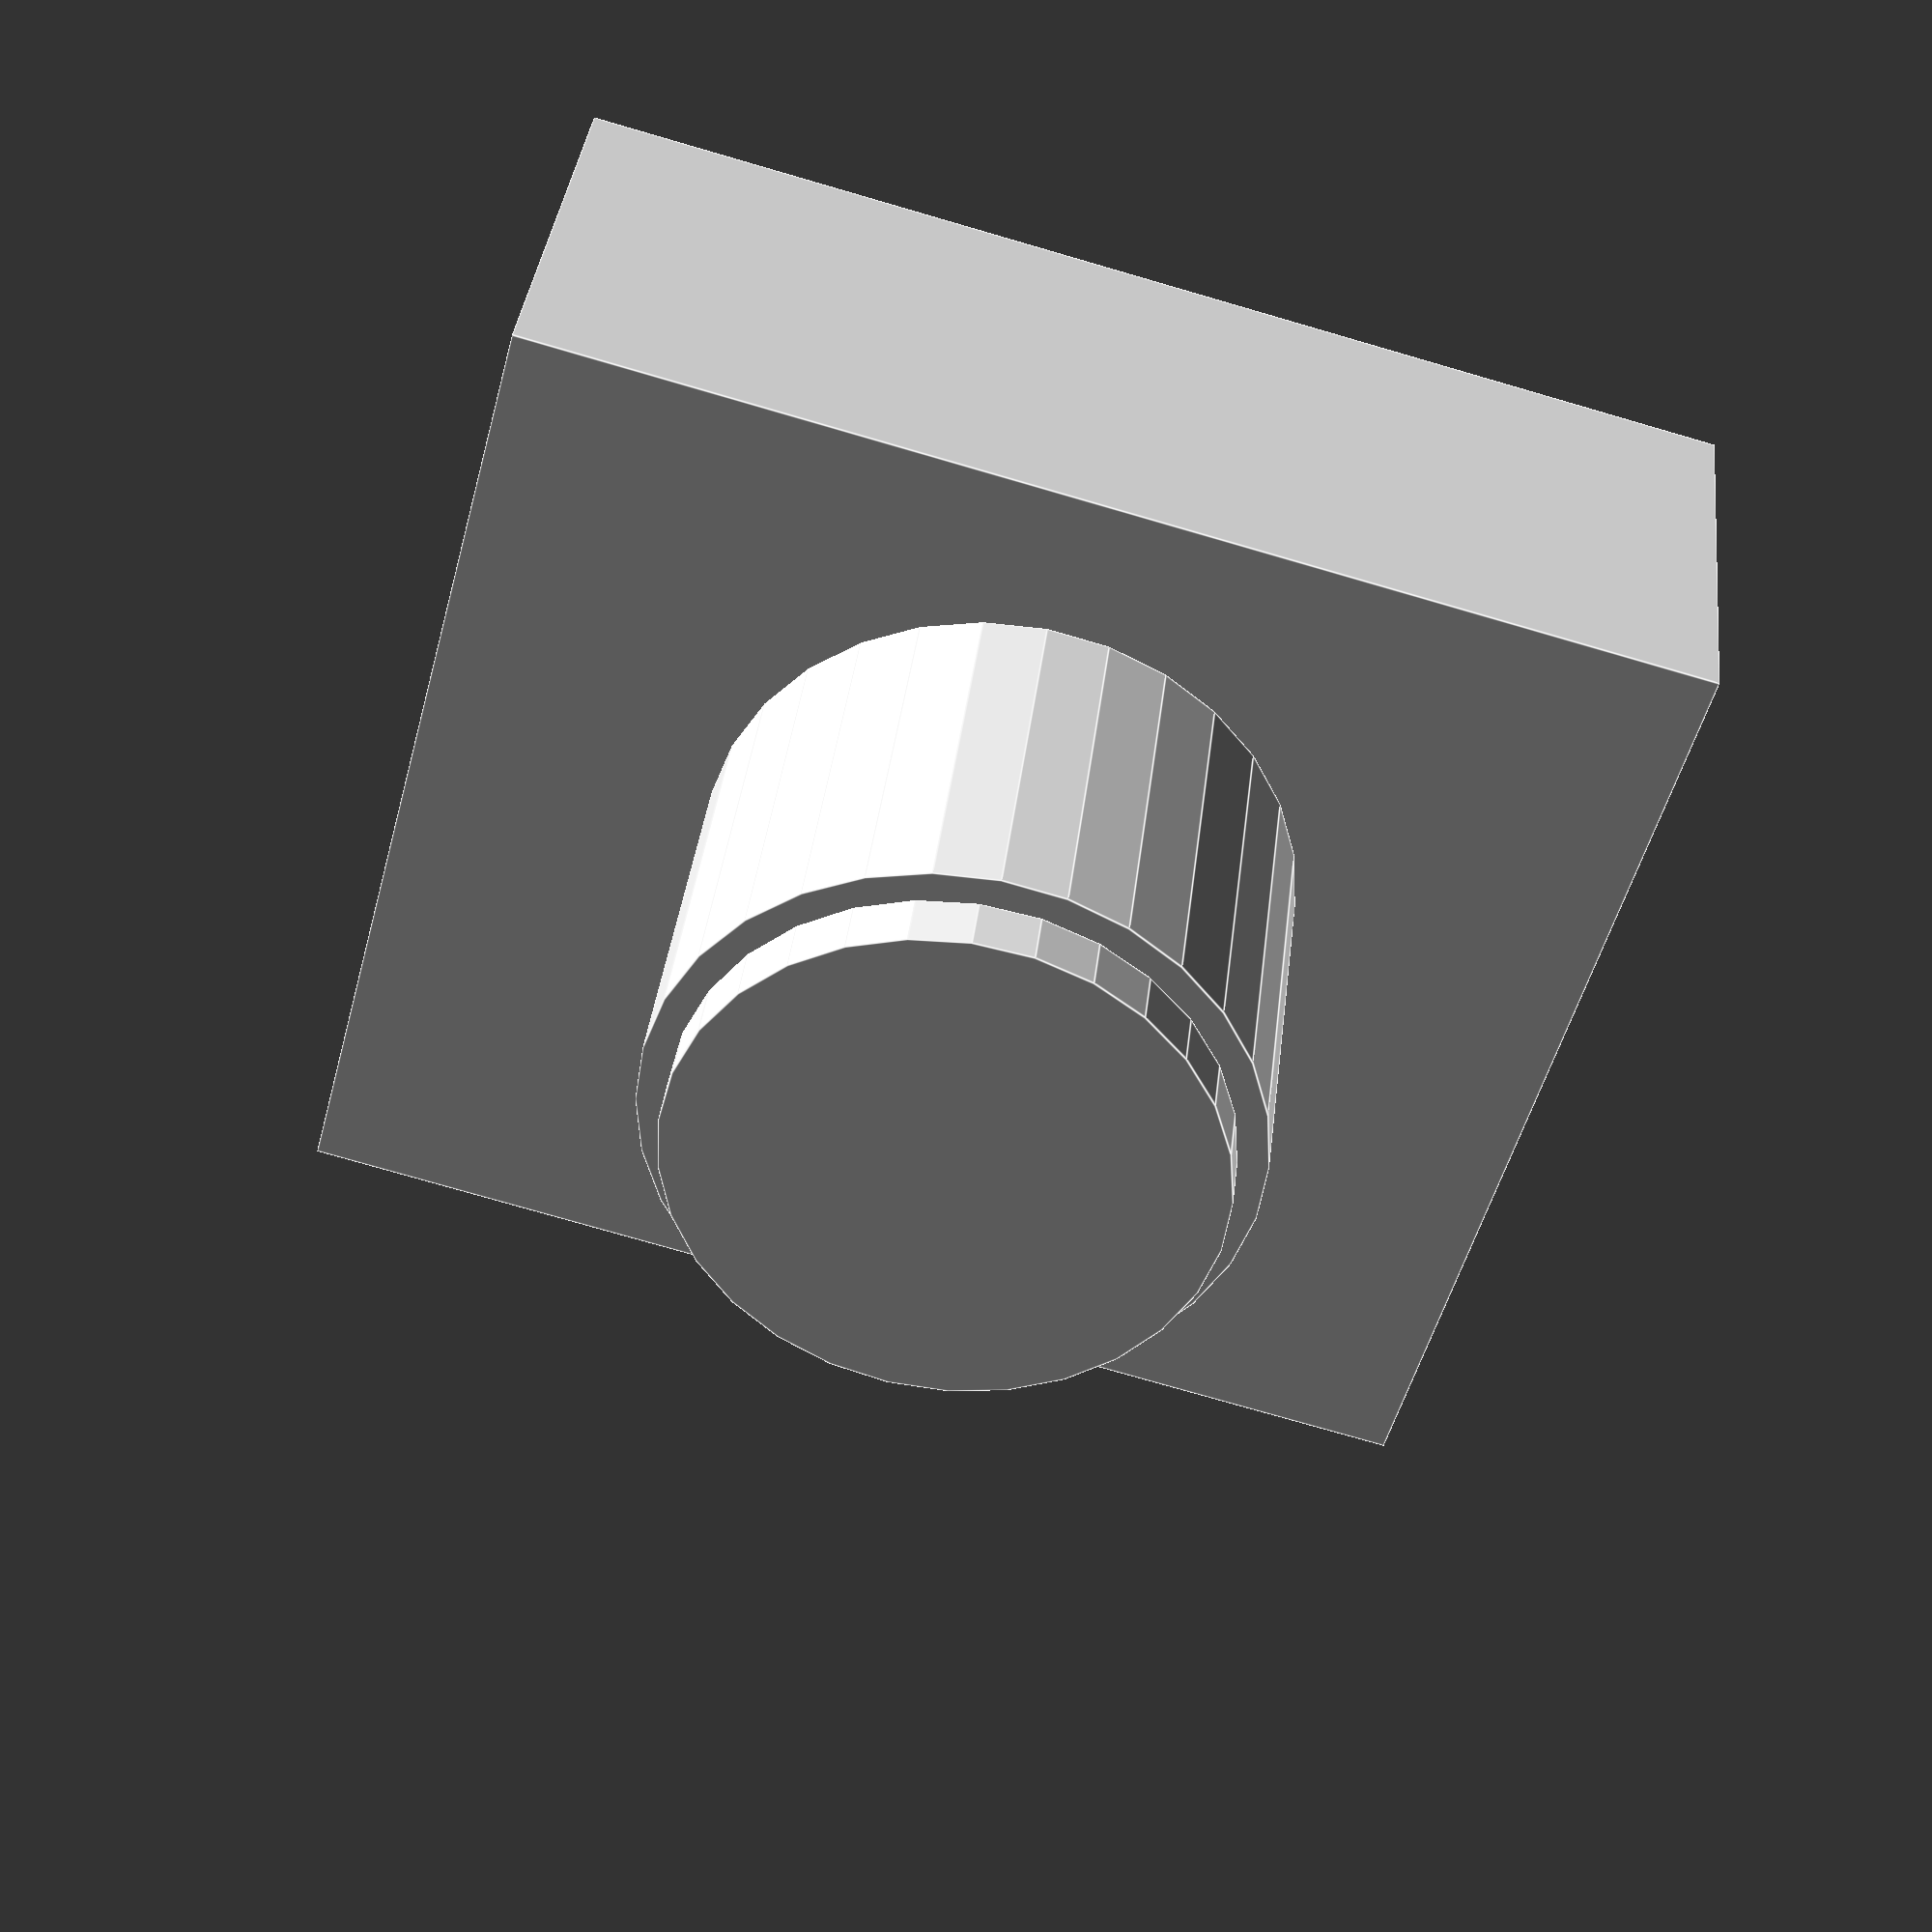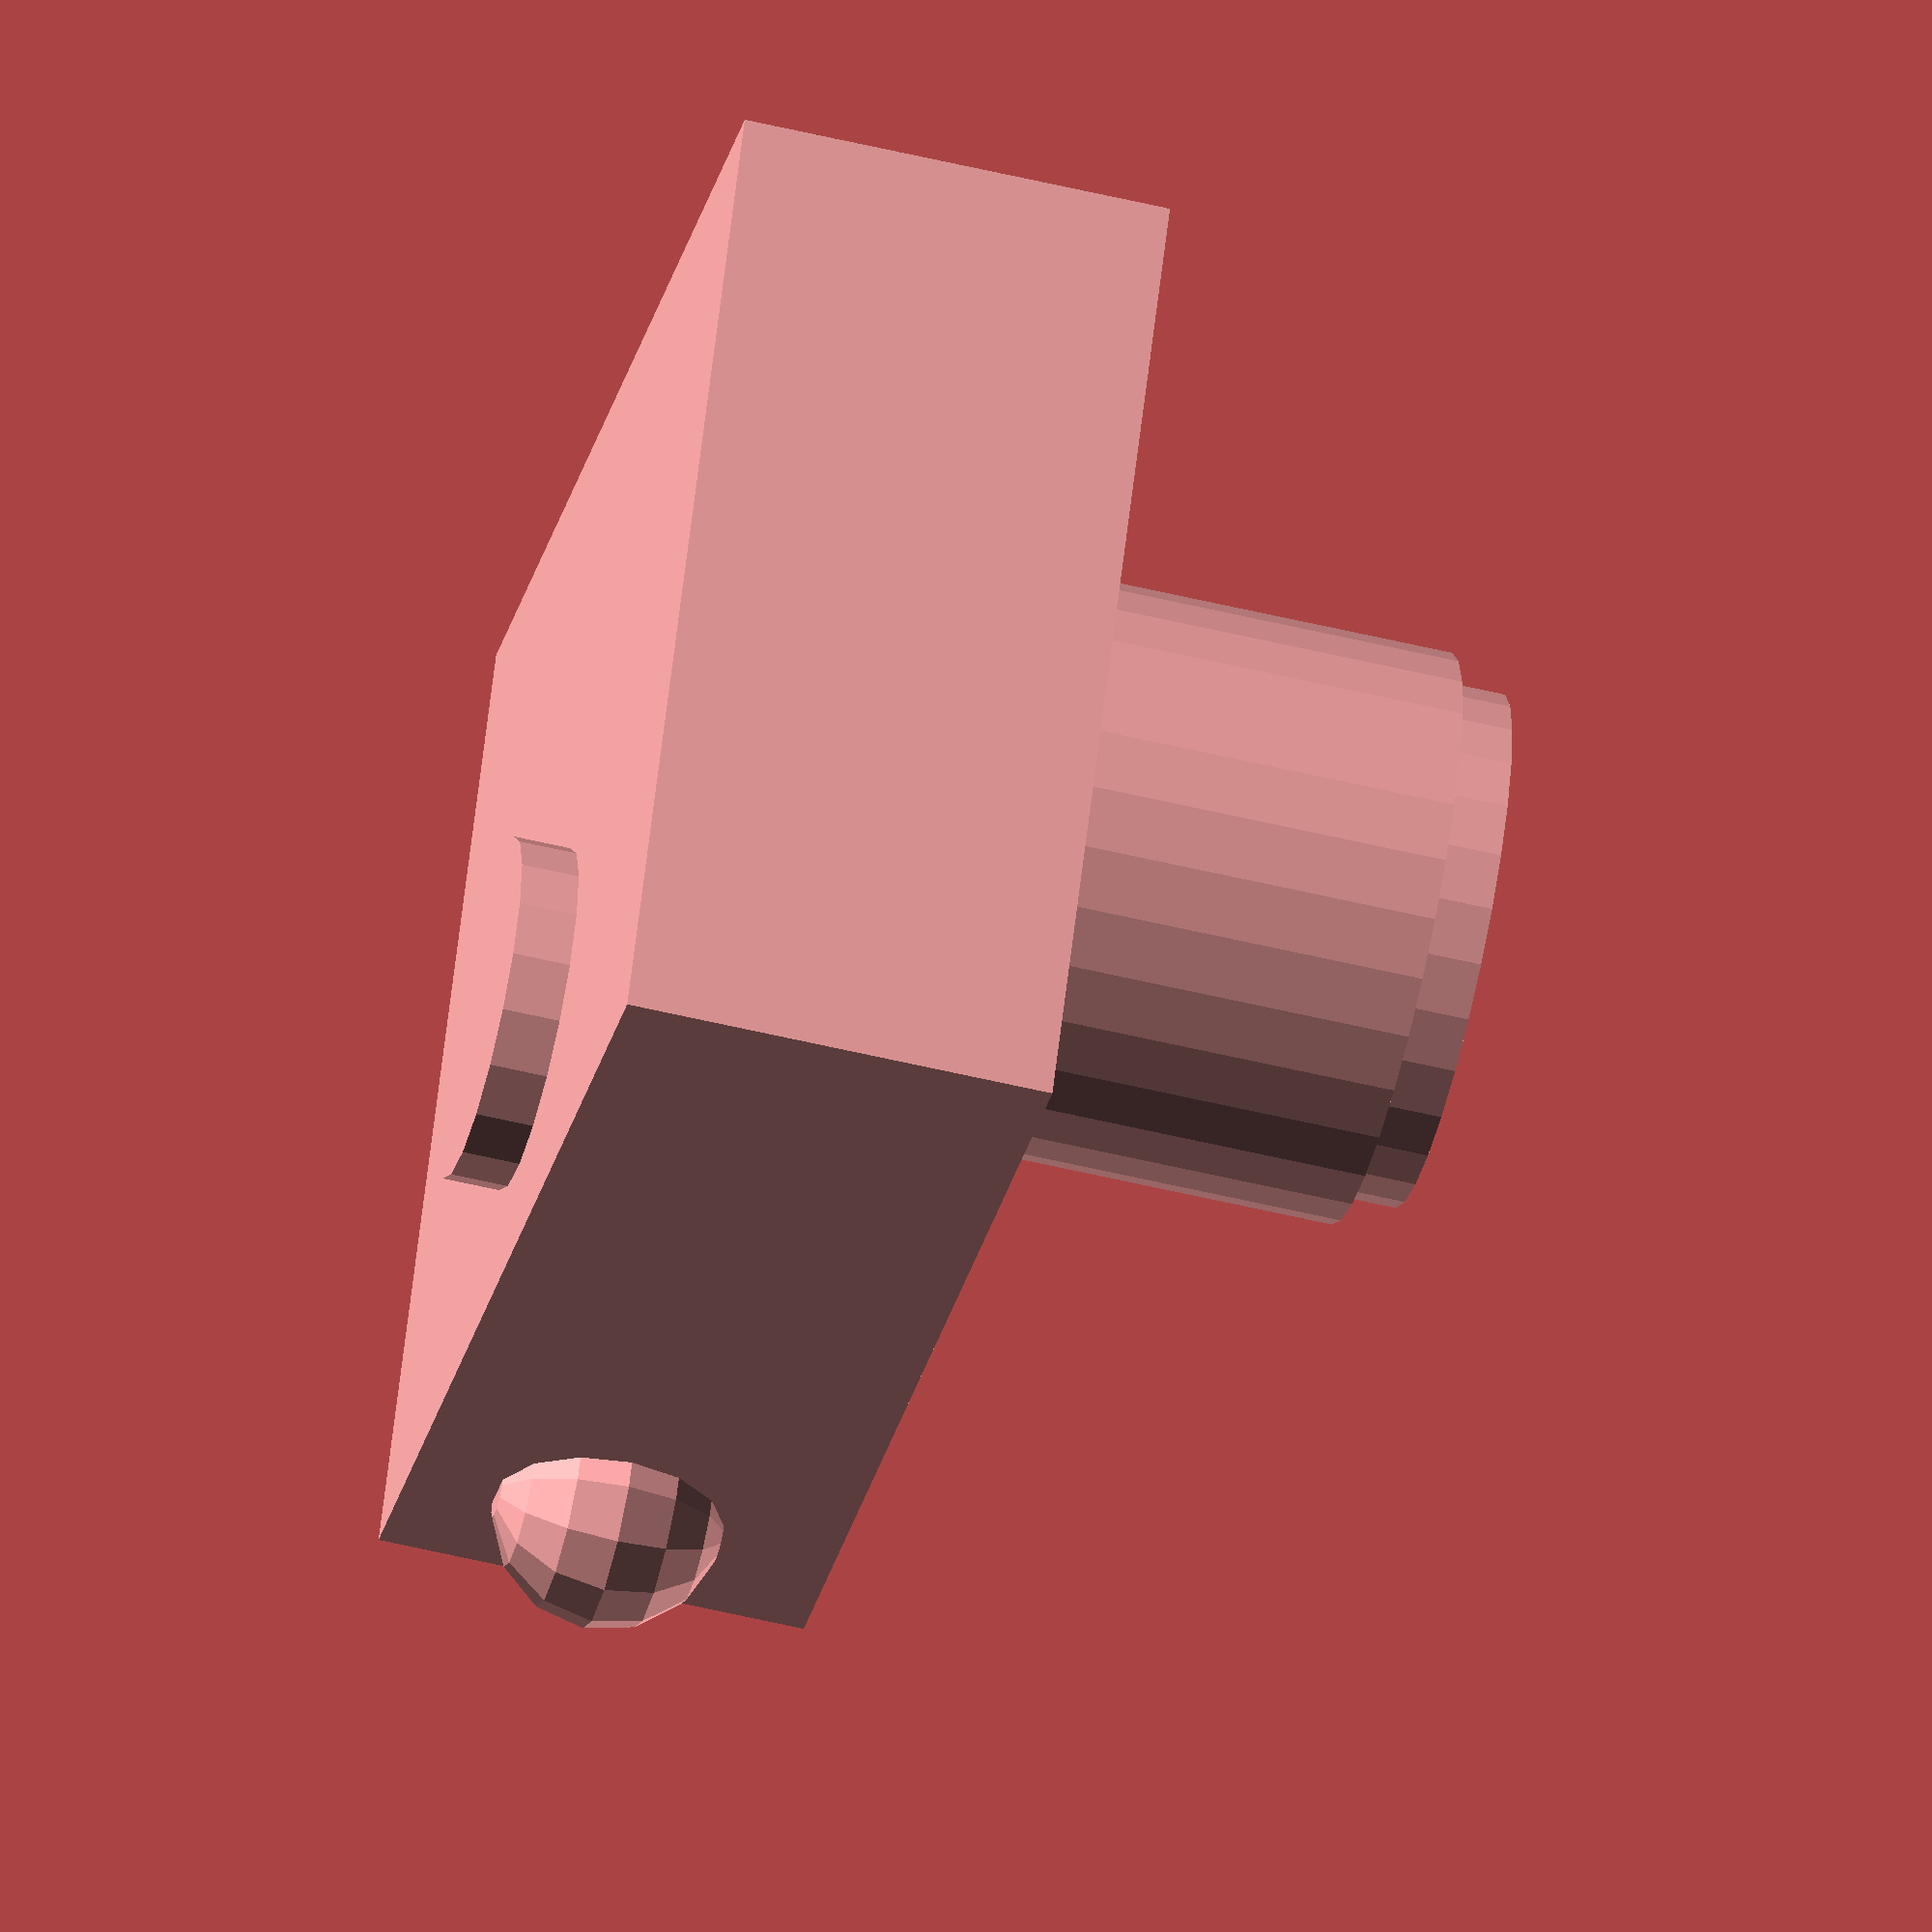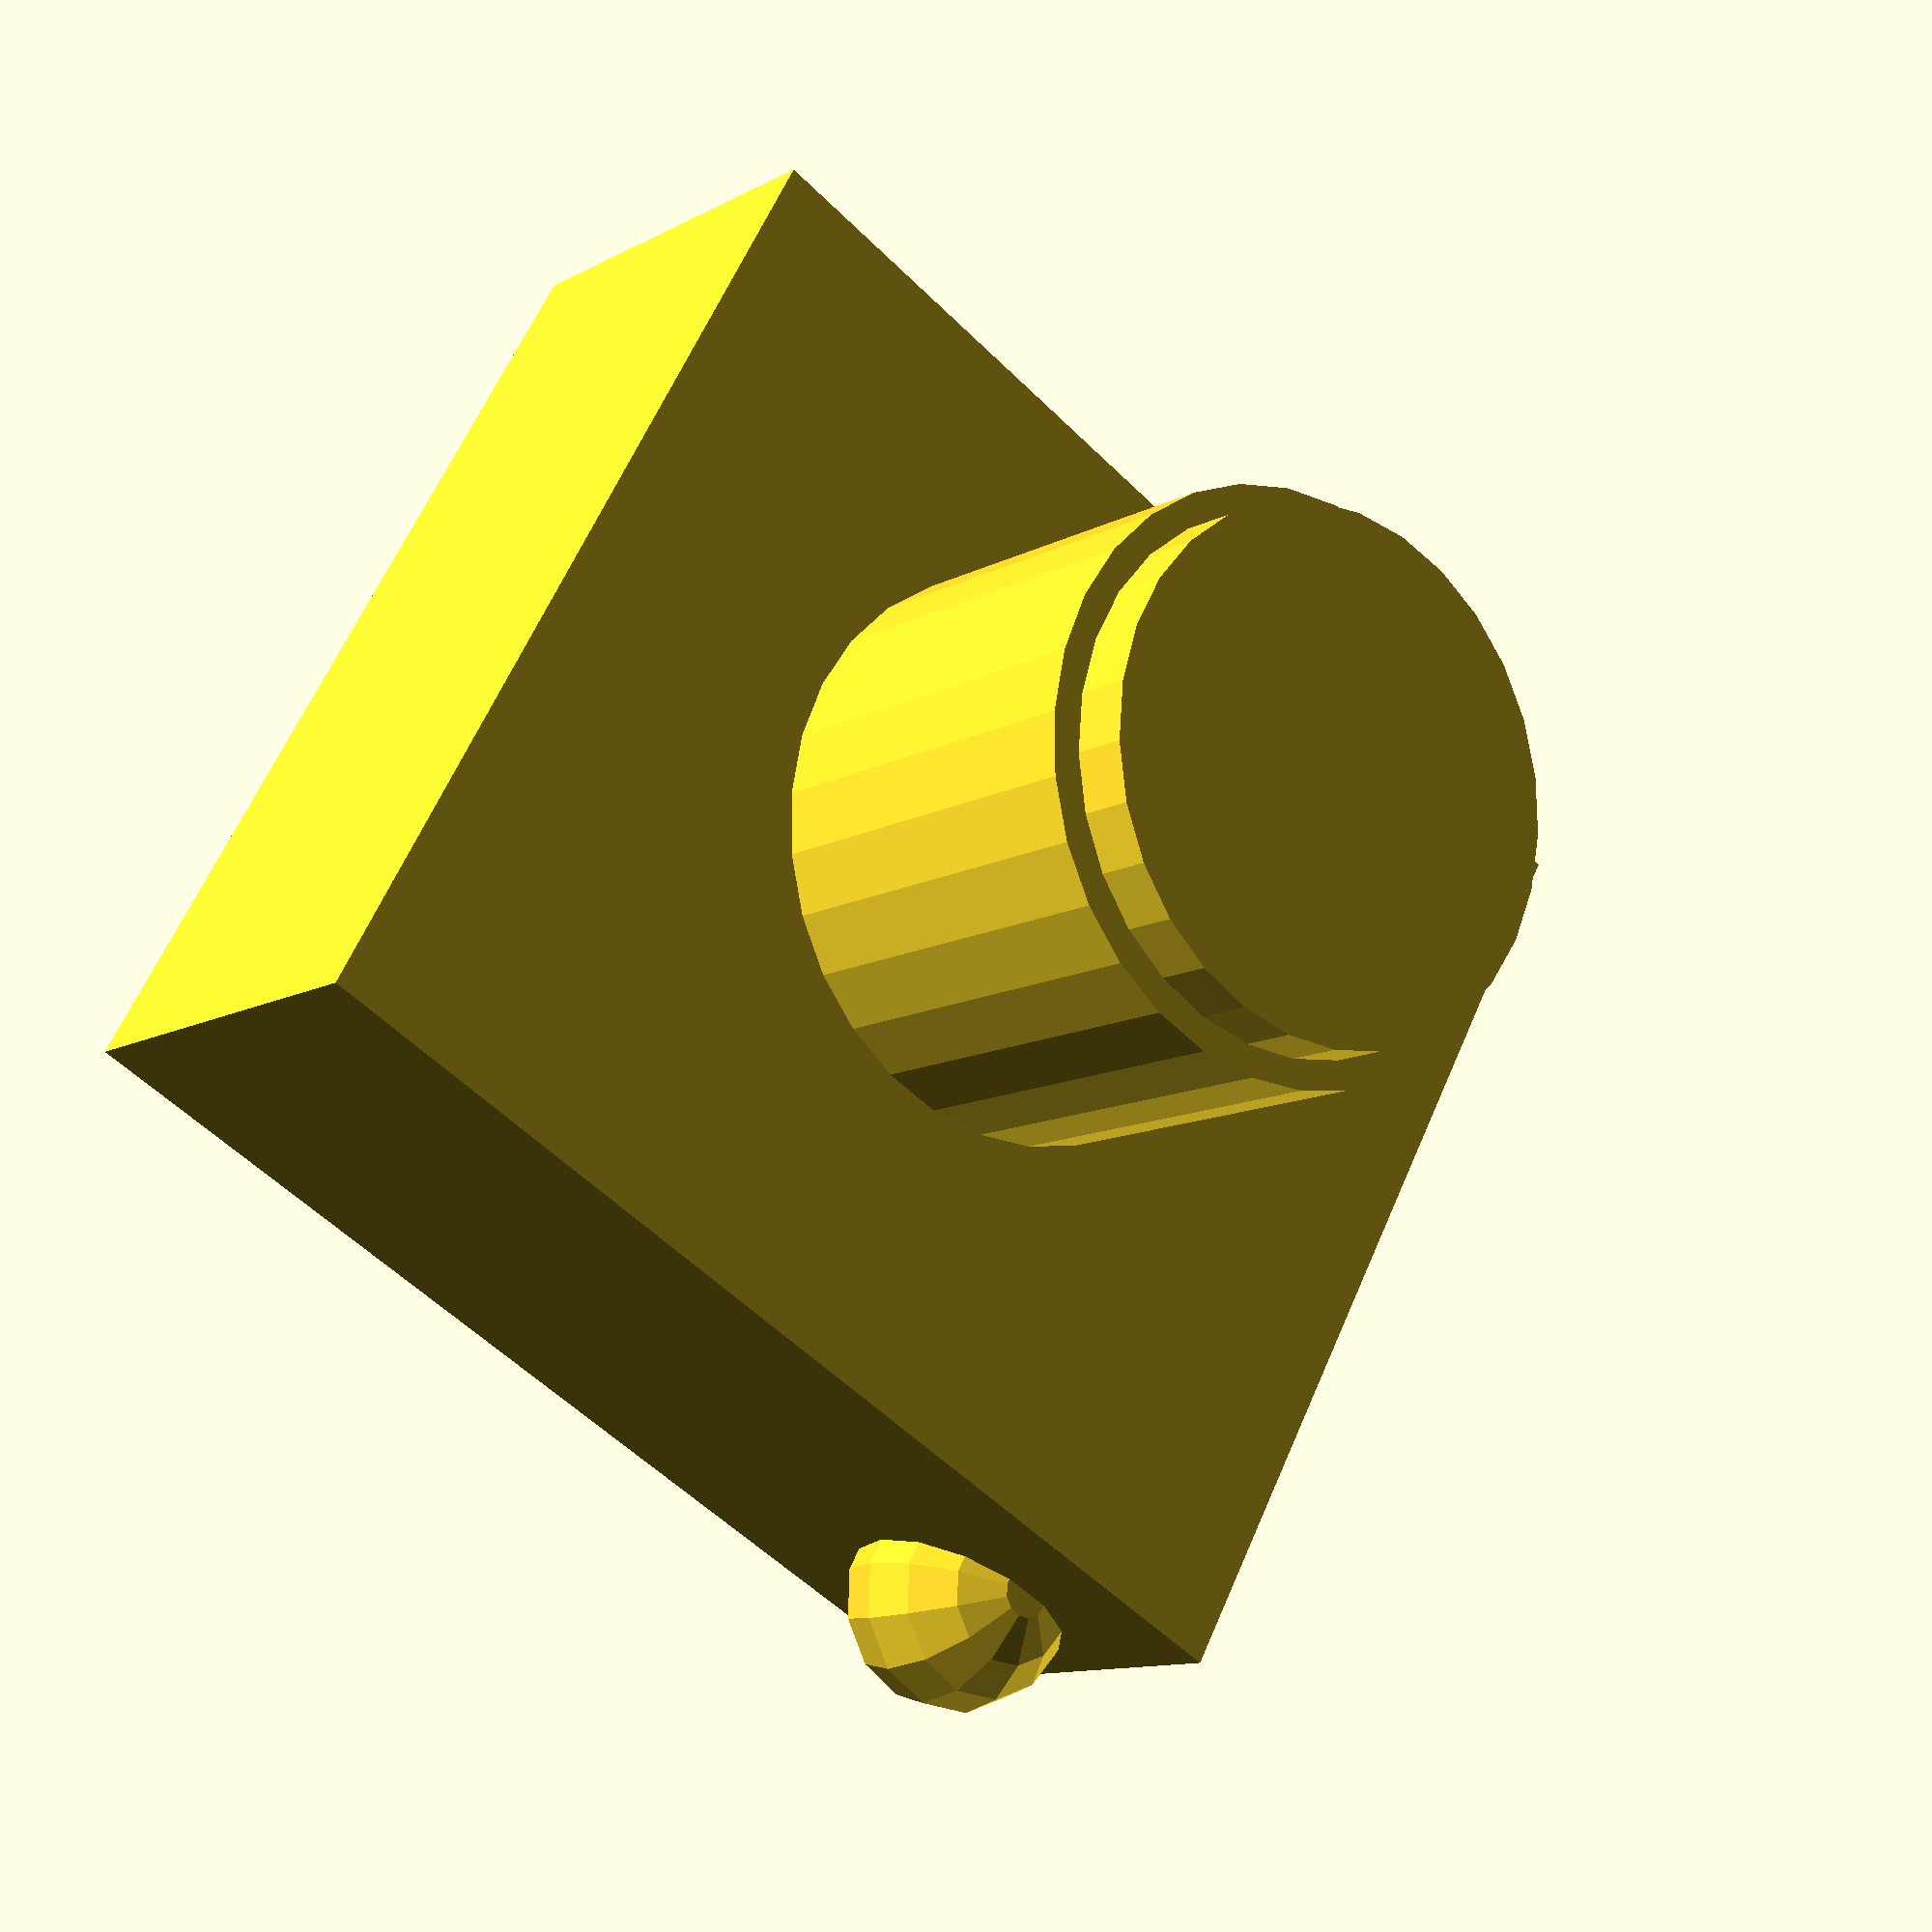
<openscad>
cube([40,35,15]);
translate([20,20,15])cylinder(14,10,10);
translate([35,0,7])sphere(4);
translate([20,10,-2])cylinder(4,6,6);
translate([20,20,29])cylinder(2,9,9);

</openscad>
<views>
elev=143.2 azim=194.9 roll=173.6 proj=p view=edges
elev=57.1 azim=331.6 roll=256.0 proj=o view=solid
elev=11.4 azim=29.4 roll=322.2 proj=p view=solid
</views>
